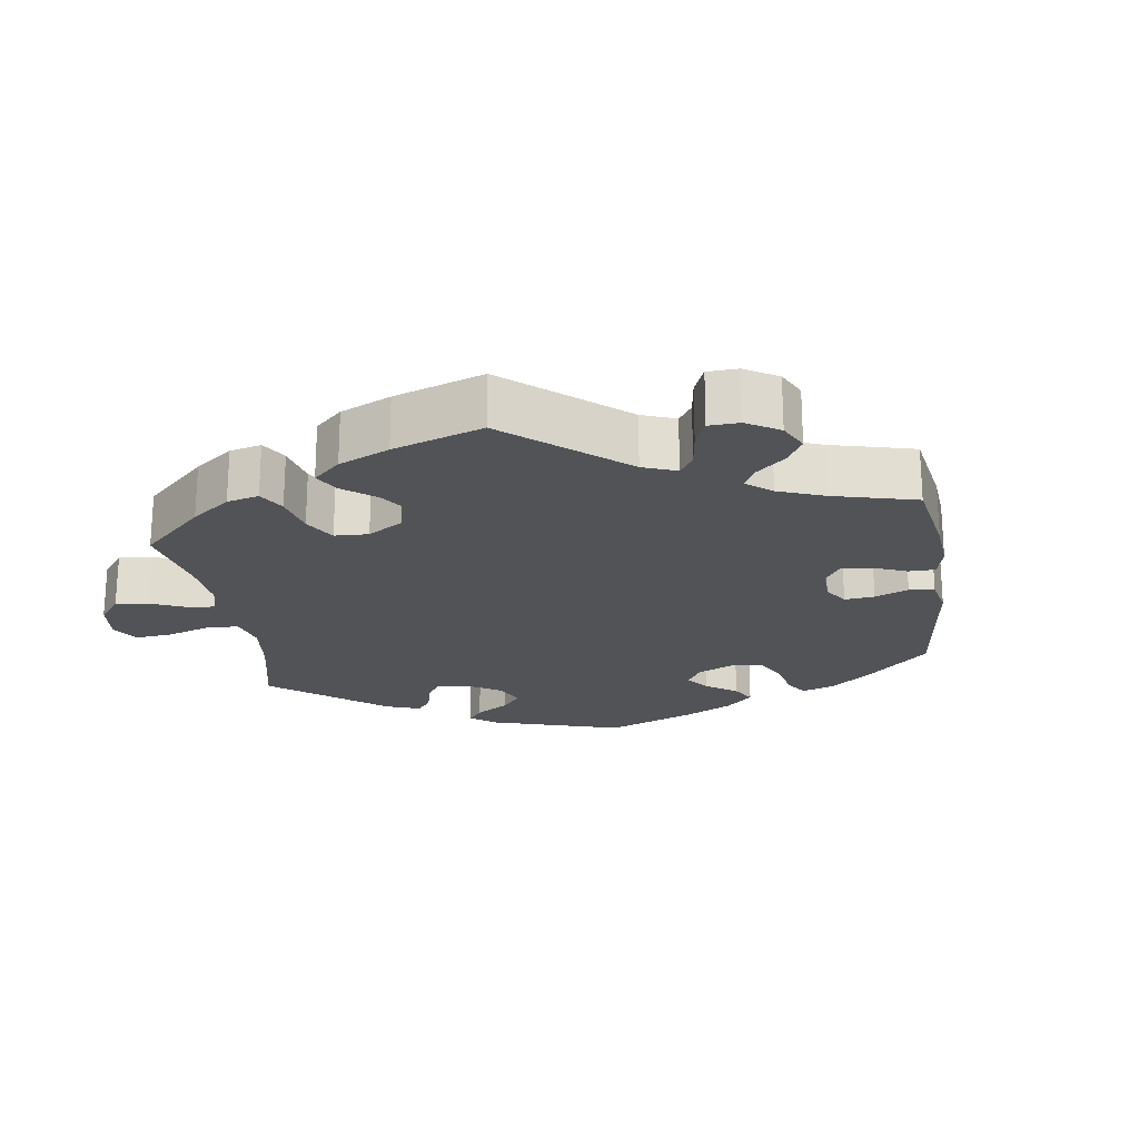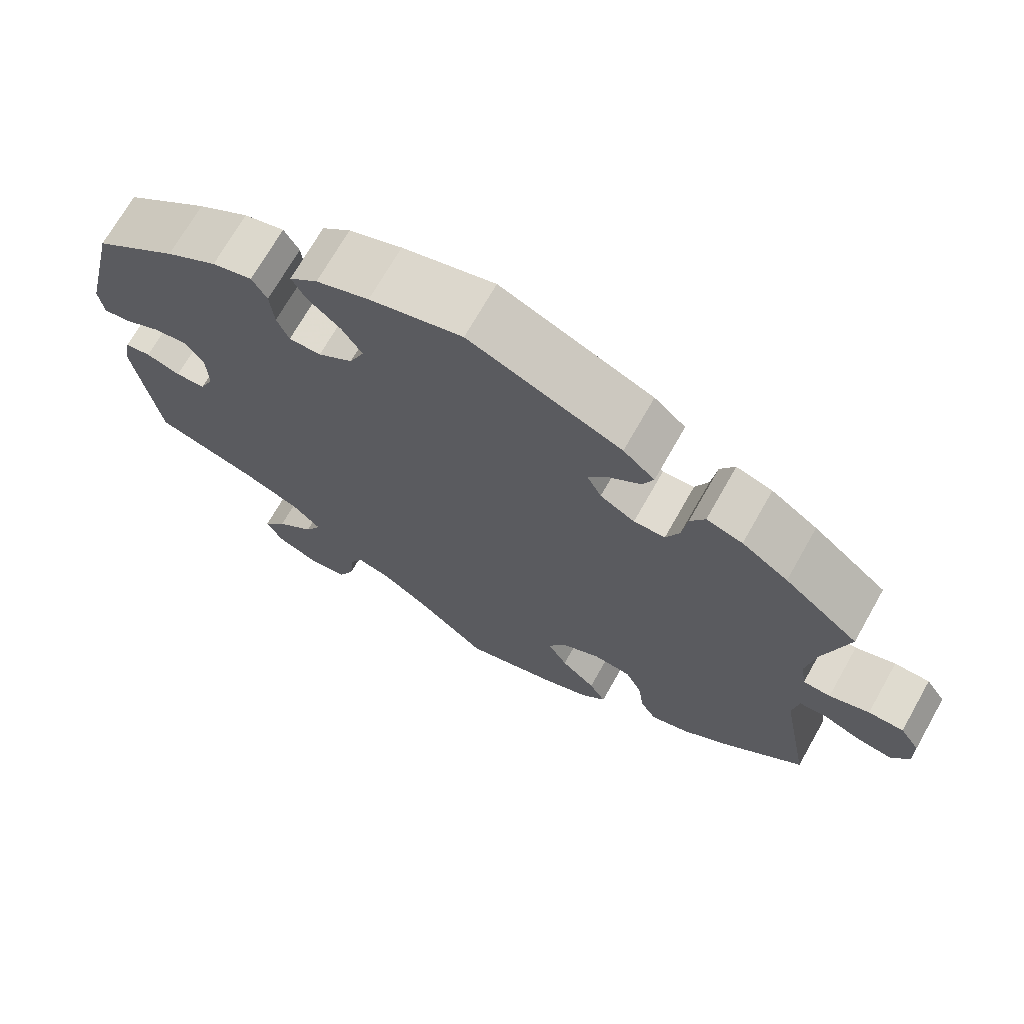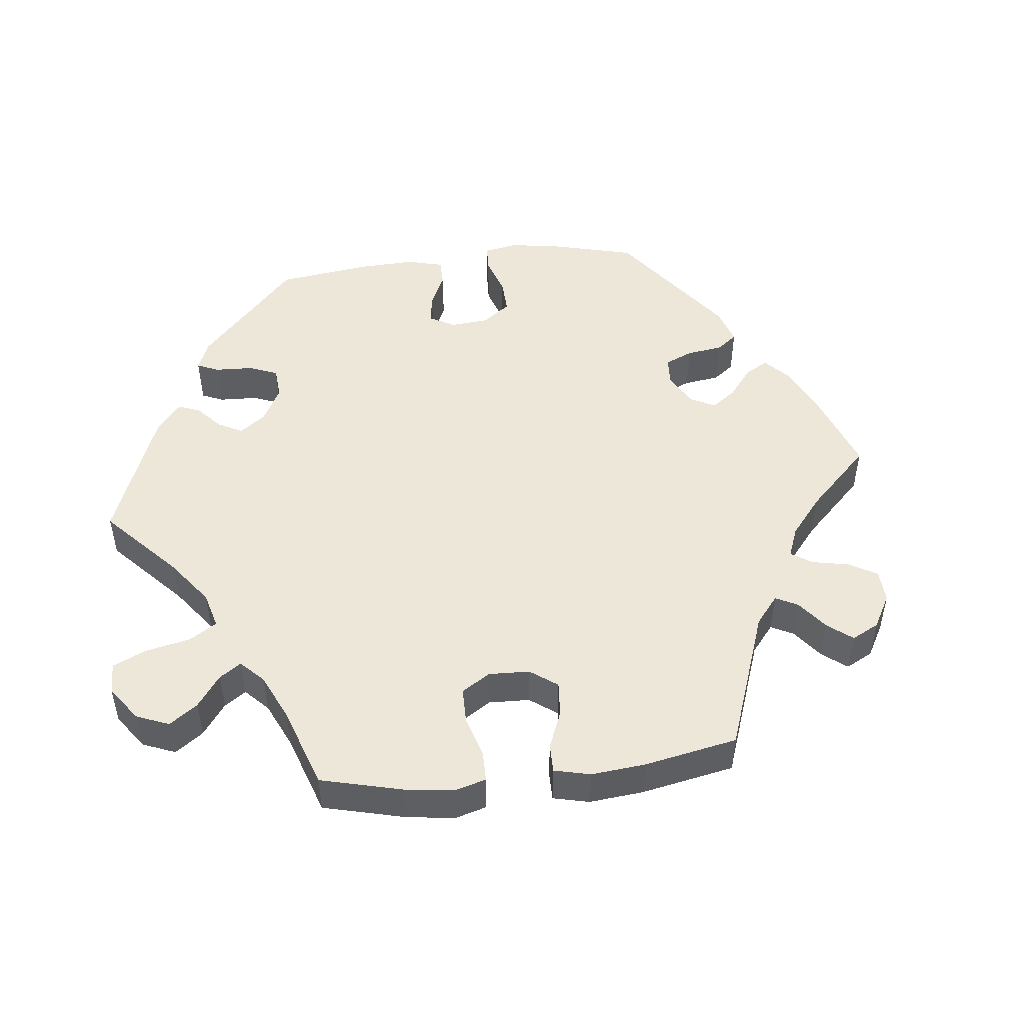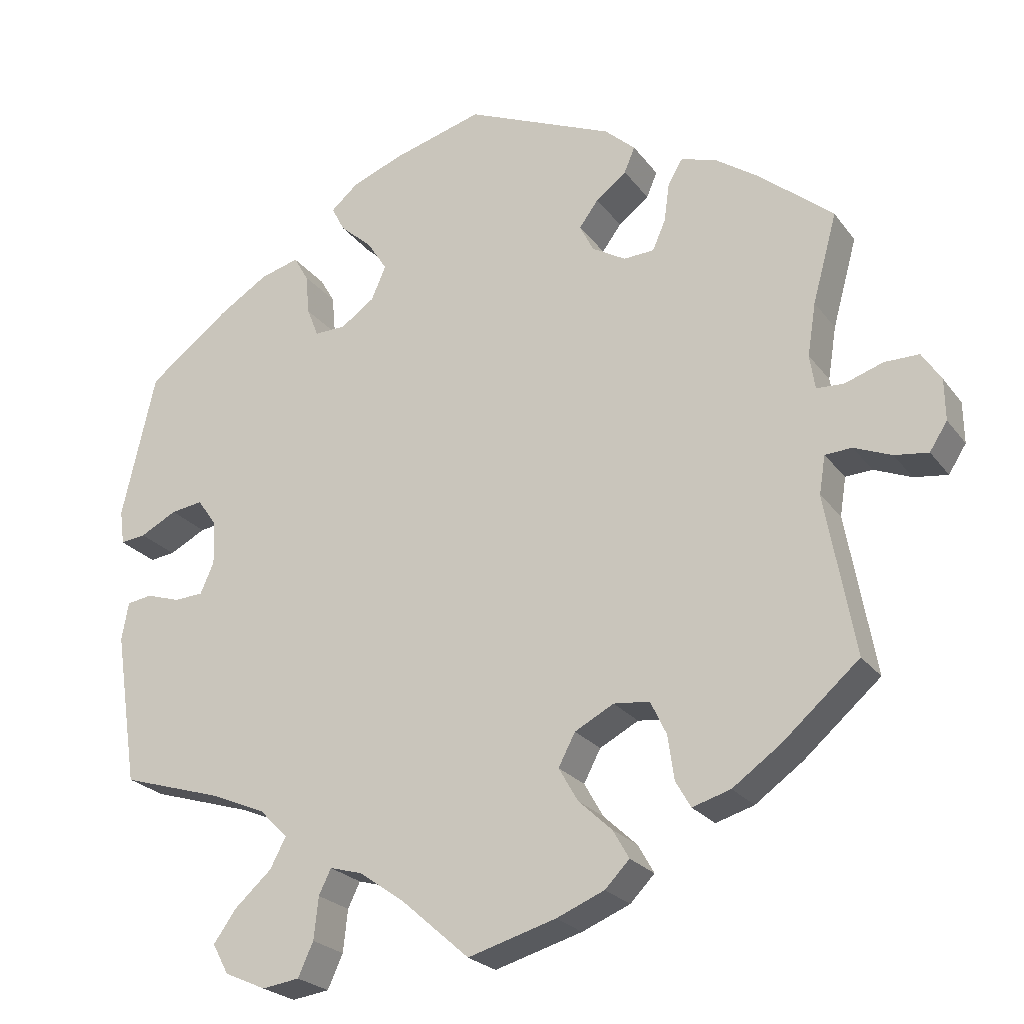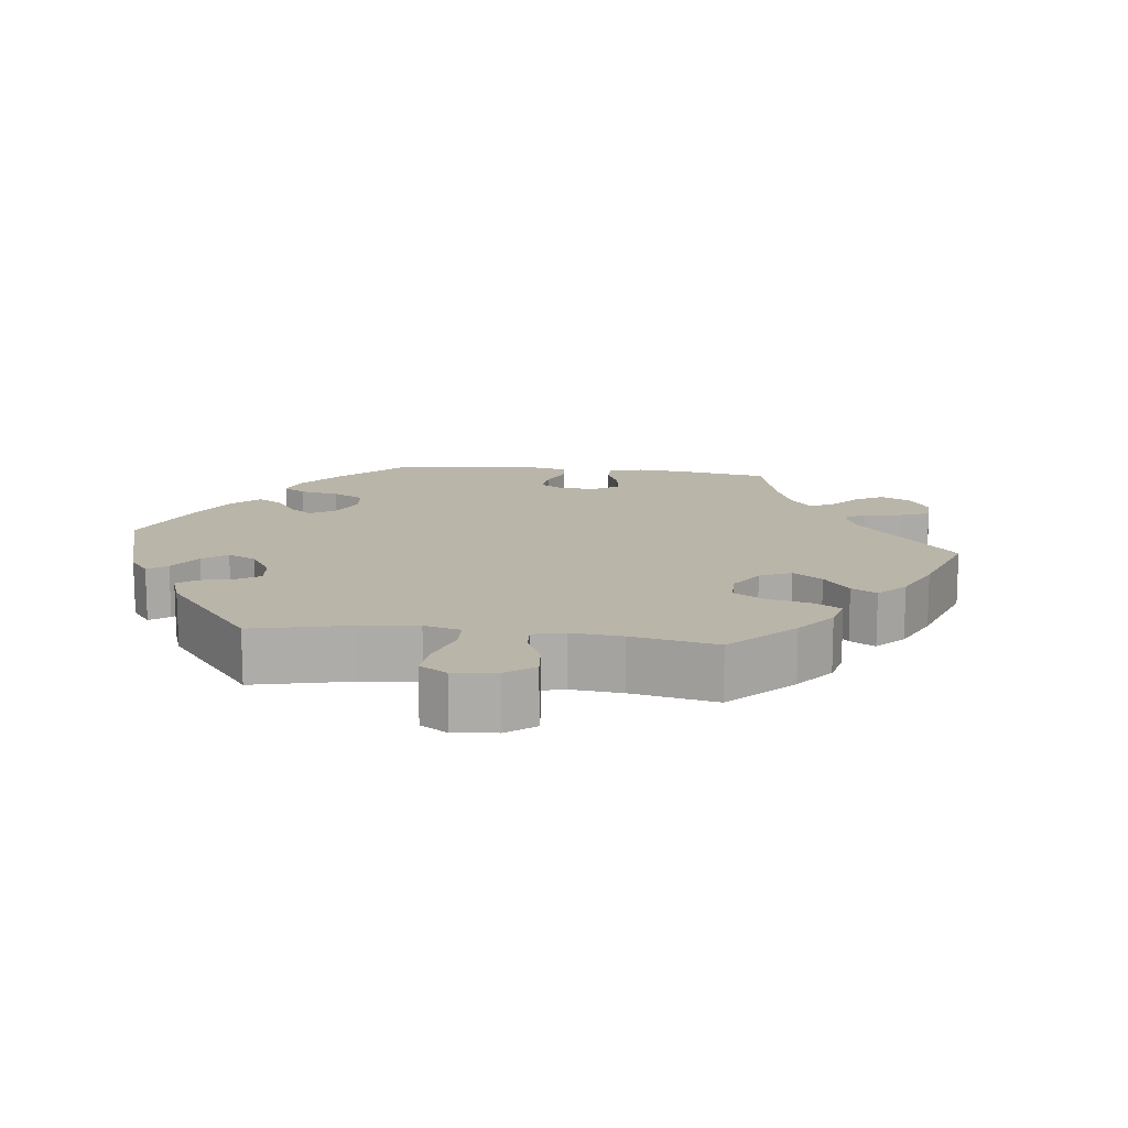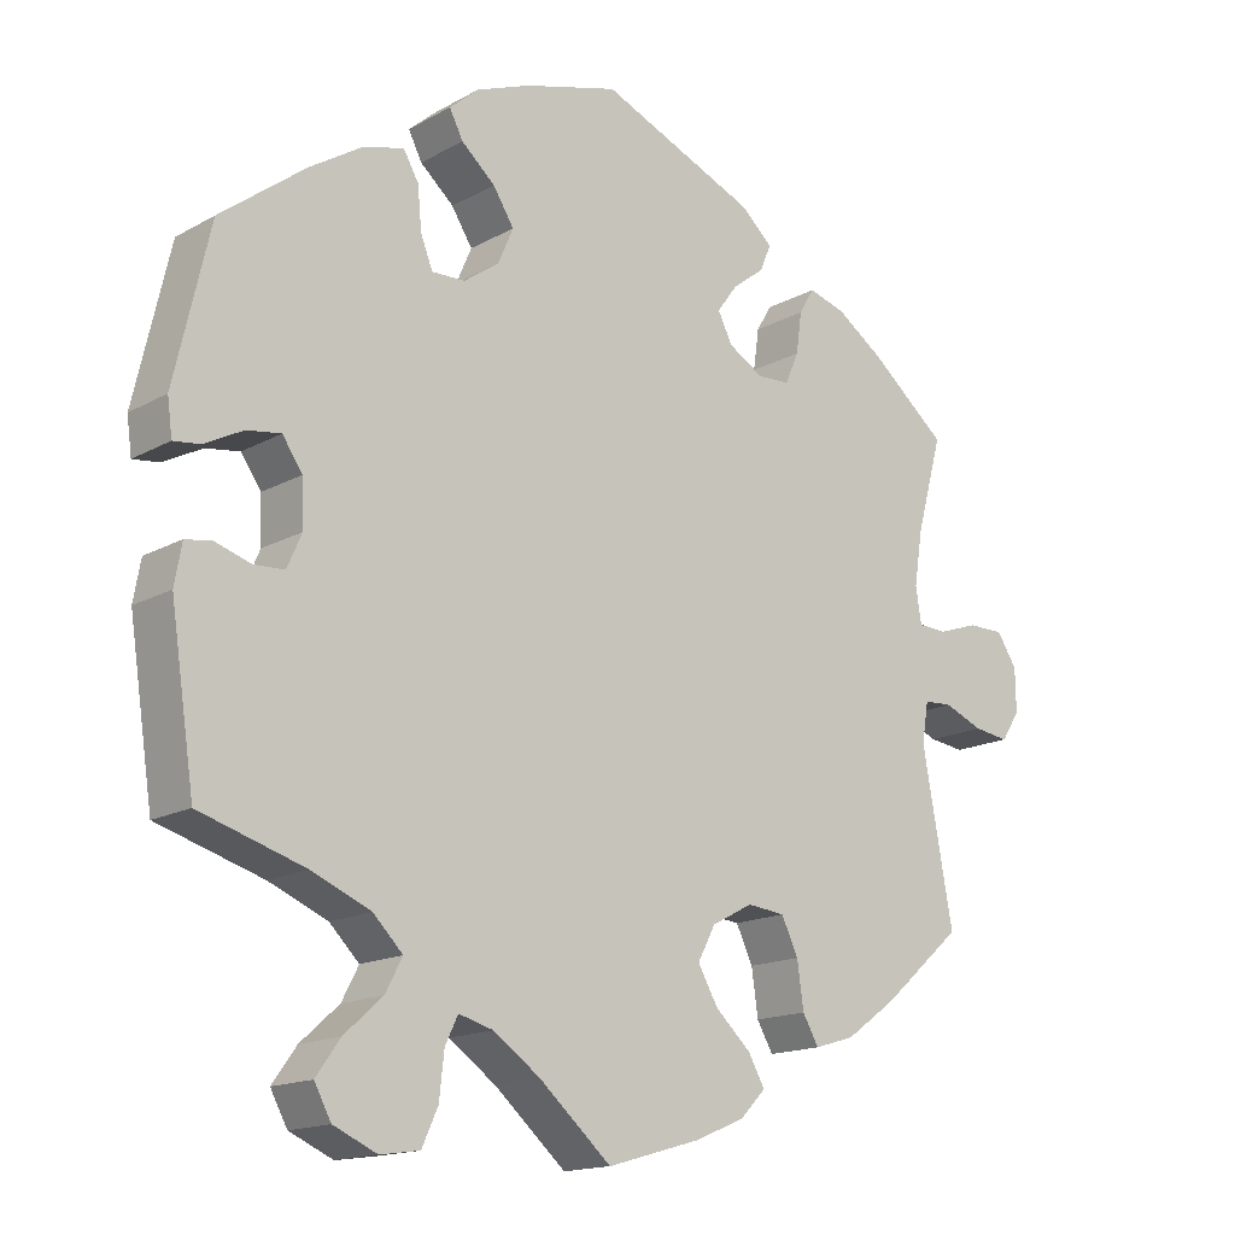
<metadata>
{"format":"obj","ext":"obj","renderer":"f3d","projection":"perspective","resolution":1024,"background":"white","views":[{"elev":-21.7,"azim":-111.5,"up":"+Y"},{"elev":70.5,"azim":-150.5,"up":"+Z"},{"elev":49.6,"azim":-156.6,"up":"+Y"},{"elev":-23.6,"azim":-152.8,"up":"+Z"},{"elev":13.6,"azim":157.1,"up":"+Y"},{"elev":-15.7,"azim":139.1,"up":"+Z"}]}
</metadata>
<code>
v 0.369 0.07 -0.329
v 0.296 0.07 -0.36
v 0.259 0.07 -0.397
v 0.28 0.07 -0.437
v 0.328 0.07 -0.48
v 0.358 0.07 -0.522
v 0.337 0.07 -0.561
v 0.283 0.07 -0.585
v 0.234 0.07 -0.578
v 0.214 0.07 -0.534
v 0.208 0.07 -0.479
v 0.192 0.07 -0.446
v 0.149 0.07 -0.458
v 0.091 0.07 -0.499
v 0.001 0.07 -0.578
v -0.114 0.07 -0.545
v -0.177 0.07 -0.519
v -0.209 0.07 -0.486
v -0.188 0.07 -0.449
v -0.144 0.07 -0.408
v -0.119 0.07 -0.364
v -0.141 0.07 -0.322
v -0.192 0.07 -0.295
v -0.239 0.07 -0.3
v -0.26 0.07 -0.344
v -0.268 0.07 -0.401
v -0.288 0.07 -0.436
v -0.338 0.07 -0.421
v -0.401 0.07 -0.376
v -0.501 0.07 -0.289
v -0.463 0.07 -0.08
v -0.471 0.07 -0.03
v -0.506 0.07 -0.028
v -0.555 0.07 -0.048
v -0.599 0.07 -0.054
v -0.622 0.07 -0.018
v -0.621 0.07 0.036
v -0.596 0.07 0.074
v -0.551 0.07 0.074
v -0.5 0.07 0.057
v -0.465 0.07 0.059
v -0.458 0.07 0.104
v -0.469 0.07 0.173
v -0.501 0.07 0.289
v -0.406 0.07 0.368
v -0.347 0.07 0.409
v -0.301 0.07 0.423
v -0.282 0.07 0.391
v -0.275 0.07 0.34
v -0.258 0.07 0.301
v -0.218 0.07 0.299
v -0.174 0.07 0.325
v -0.156 0.07 0.361
v -0.181 0.07 0.395
v -0.221 0.07 0.426
v -0.235 0.07 0.459
v -0.195 0.07 0.495
v -0.001 0.07 0.578
v 0.117 0.07 0.545
v 0.184 0.07 0.519
v 0.22 0.07 0.488
v 0.203 0.07 0.455
v 0.161 0.07 0.418
v 0.135 0.07 0.377
v 0.154 0.07 0.333
v 0.198 0.07 0.302
v 0.239 0.07 0.301
v 0.254 0.07 0.339
v 0.259 0.07 0.392
v 0.278 0.07 0.425
v 0.329 0.07 0.411
v 0.394 0.07 0.37
v 0.5 0.07 0.289
v 0.544 0.07 0.098
v 0.538 0.07 0.053
v 0.505 0.07 0.057
v 0.457 0.07 0.082
v 0.415 0.07 0.088
v 0.39 0.07 0.052
v 0.388 0.07 -0.005
v 0.406 0.07 -0.046
v 0.444 0.07 -0.048
v 0.488 0.07 -0.034
v 0.521 0.07 -0.039
v 0.53 0.07 -0.089
v 0.5 0.07 -0.289
v 0.369 0 -0.329
v 0.296 0 -0.36
v 0.259 0 -0.397
v 0.28 0 -0.437
v 0.328 0 -0.48
v 0.358 0 -0.522
v 0.337 0 -0.561
v 0.283 0 -0.585
v 0.234 0 -0.578
v 0.214 0 -0.534
v 0.208 0 -0.479
v 0.192 0 -0.446
v 0.149 0 -0.458
v 0.091 0 -0.499
v 0.001 0 -0.578
v -0.114 0 -0.545
v -0.177 0 -0.519
v -0.209 0 -0.486
v -0.188 0 -0.449
v -0.144 0 -0.408
v -0.119 0 -0.364
v -0.141 0 -0.322
v -0.192 0 -0.295
v -0.239 0 -0.3
v -0.26 0 -0.344
v -0.268 0 -0.401
v -0.288 0 -0.436
v -0.338 0 -0.421
v -0.401 0 -0.376
v -0.501 0 -0.289
v -0.463 0 -0.08
v -0.471 0 -0.03
v -0.506 0 -0.028
v -0.555 0 -0.048
v -0.599 0 -0.054
v -0.622 0 -0.018
v -0.621 0 0.036
v -0.596 0 0.074
v -0.551 0 0.074
v -0.5 0 0.057
v -0.465 0 0.059
v -0.458 0 0.104
v -0.469 0 0.173
v -0.501 0 0.289
v -0.406 0 0.368
v -0.347 0 0.409
v -0.301 0 0.423
v -0.282 0 0.391
v -0.275 0 0.34
v -0.258 0 0.301
v -0.218 0 0.299
v -0.174 0 0.325
v -0.156 0 0.361
v -0.181 0 0.395
v -0.221 0 0.426
v -0.235 0 0.459
v -0.195 0 0.495
v -0.001 0 0.578
v 0.117 0 0.545
v 0.184 0 0.519
v 0.22 0 0.488
v 0.203 0 0.455
v 0.161 0 0.418
v 0.135 0 0.377
v 0.154 0 0.333
v 0.198 0 0.302
v 0.239 0 0.301
v 0.254 0 0.339
v 0.259 0 0.392
v 0.278 0 0.425
v 0.329 0 0.411
v 0.394 0 0.37
v 0.5 0 0.289
v 0.544 0 0.098
v 0.538 0 0.053
v 0.505 0 0.057
v 0.457 0 0.082
v 0.415 0 0.088
v 0.39 0 0.052
v 0.388 0 -0.005
v 0.406 0 -0.046
v 0.444 0 -0.048
v 0.488 0 -0.034
v 0.521 0 -0.039
v 0.53 0 -0.089
v 0.5 0 -0.289
f 85 86 1
f 82 83 84 85
f 81 82 85 1
f 80 81 1 2
f 79 80 2 3
f 74 75 76 77
f 74 77 78
f 73 74 78
f 72 73 78 79
f 68 69 70 71
f 67 68 71 72
f 60 61 62 63
f 60 63 64
f 59 60 64
f 58 59 64
f 57 58 64 65
f 54 55 56 57
f 53 54 57 65
f 46 47 48 49
f 46 49 50
f 43 44 45 46
f 42 43 46 50
f 41 42 50 51
f 37 38 39 40
f 37 40 41
f 36 37 41
f 33 34 35 36
f 32 33 36 41
f 31 32 41 51
f 25 26 27 28
f 24 25 28 29
f 17 18 19 20
f 17 20 21
f 14 15 16 17
f 13 14 17 21
f 12 13 21 22
f 8 9 10 11
f 8 11 12
f 7 8 12
f 4 5 6 7
f 3 4 7 12
f 67 72 79 3
f 52 53 65 66
f 31 51 52 66
f 24 29 30 31
f 23 24 31 66
f 22 23 66 67
f 3 12 22 67
f 87 172 171
f 171 170 169 168
f 87 171 168 167
f 88 87 167 166
f 89 88 166 165
f 163 162 161 160
f 164 163 160
f 164 160 159
f 165 164 159 158
f 157 156 155 154
f 158 157 154 153
f 149 148 147 146
f 150 149 146
f 150 146 145
f 150 145 144
f 151 150 144 143
f 143 142 141 140
f 151 143 140 139
f 135 134 133 132
f 136 135 132
f 132 131 130 129
f 136 132 129 128
f 137 136 128 127
f 126 125 124 123
f 127 126 123
f 127 123 122
f 122 121 120 119
f 127 122 119 118
f 137 127 118 117
f 114 113 112 111
f 115 114 111 110
f 106 105 104 103
f 107 106 103
f 103 102 101 100
f 107 103 100 99
f 108 107 99 98
f 97 96 95 94
f 98 97 94
f 98 94 93
f 93 92 91 90
f 98 93 90 89
f 89 165 158 153
f 152 151 139 138
f 152 138 137 117
f 117 116 115 110
f 152 117 110 109
f 153 152 109 108
f 153 108 98 89
f 1 87 88 2
f 2 88 89 3
f 3 89 90 4
f 4 90 91 5
f 5 91 92 6
f 6 92 93 7
f 7 93 94 8
f 8 94 95 9
f 9 95 96 10
f 10 96 97 11
f 11 97 98 12
f 12 98 99 13
f 13 99 100 14
f 14 100 101 15
f 15 101 102 16
f 16 102 103 17
f 17 103 104 18
f 18 104 105 19
f 19 105 106 20
f 20 106 107 21
f 21 107 108 22
f 22 108 109 23
f 23 109 110 24
f 24 110 111 25
f 25 111 112 26
f 26 112 113 27
f 27 113 114 28
f 28 114 115 29
f 29 115 116 30
f 30 116 117 31
f 31 117 118 32
f 32 118 119 33
f 33 119 120 34
f 34 120 121 35
f 35 121 122 36
f 36 122 123 37
f 37 123 124 38
f 38 124 125 39
f 39 125 126 40
f 40 126 127 41
f 41 127 128 42
f 42 128 129 43
f 43 129 130 44
f 44 130 131 45
f 45 131 132 46
f 46 132 133 47
f 47 133 134 48
f 48 134 135 49
f 49 135 136 50
f 50 136 137 51
f 51 137 138 52
f 52 138 139 53
f 53 139 140 54
f 54 140 141 55
f 55 141 142 56
f 56 142 143 57
f 57 143 144 58
f 58 144 145 59
f 59 145 146 60
f 60 146 147 61
f 61 147 148 62
f 62 148 149 63
f 63 149 150 64
f 64 150 151 65
f 65 151 152 66
f 66 152 153 67
f 67 153 154 68
f 68 154 155 69
f 69 155 156 70
f 70 156 157 71
f 71 157 158 72
f 72 158 159 73
f 73 159 160 74
f 74 160 161 75
f 75 161 162 76
f 76 162 163 77
f 77 163 164 78
f 78 164 165 79
f 79 165 166 80
f 80 166 167 81
f 81 167 168 82
f 82 168 169 83
f 83 169 170 84
f 84 170 171 85
f 85 171 172 86
f 86 172 87 1

</code>
